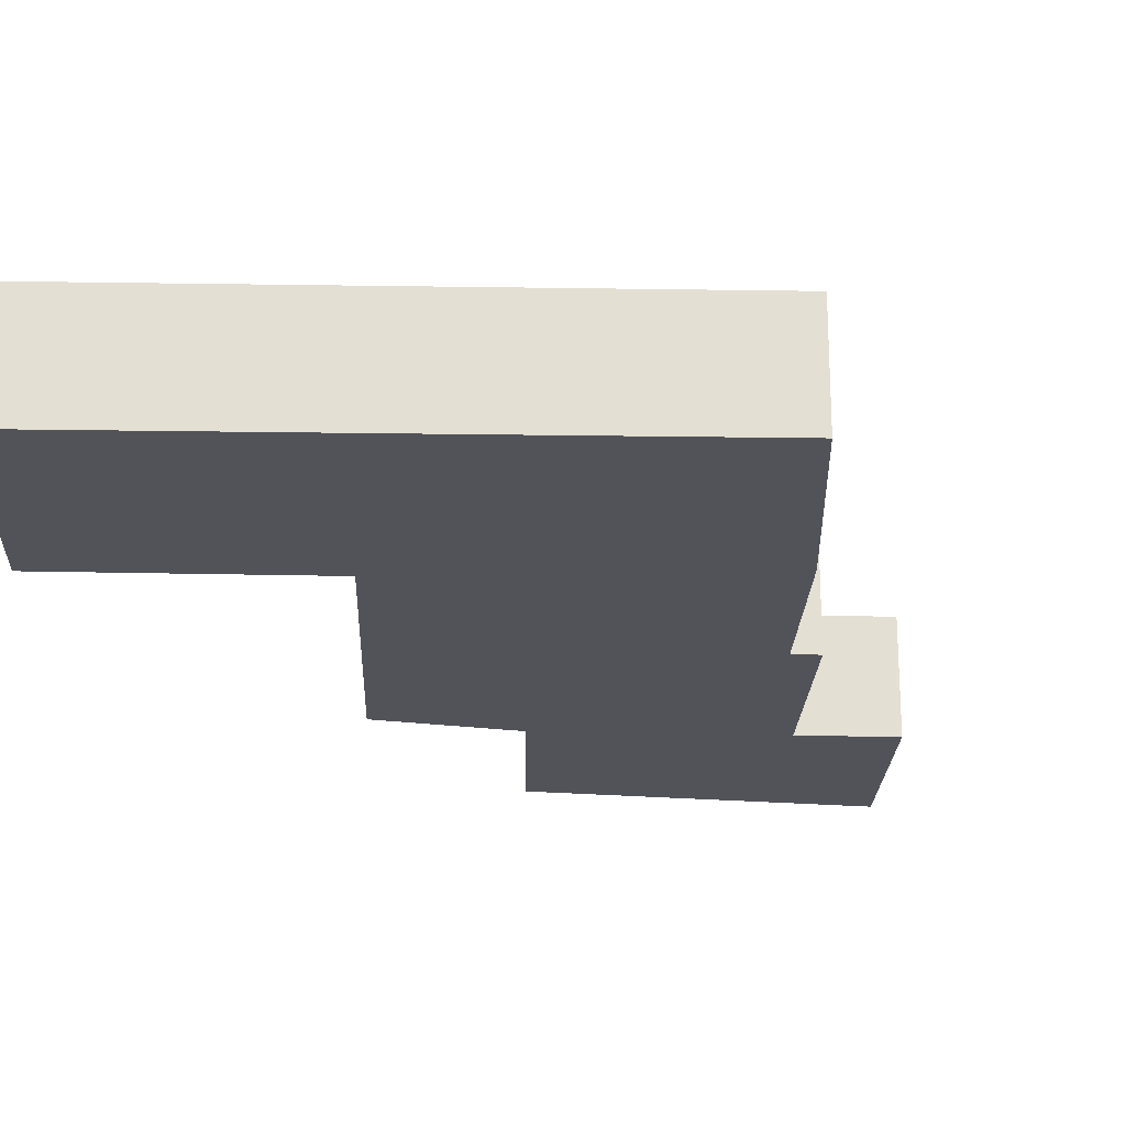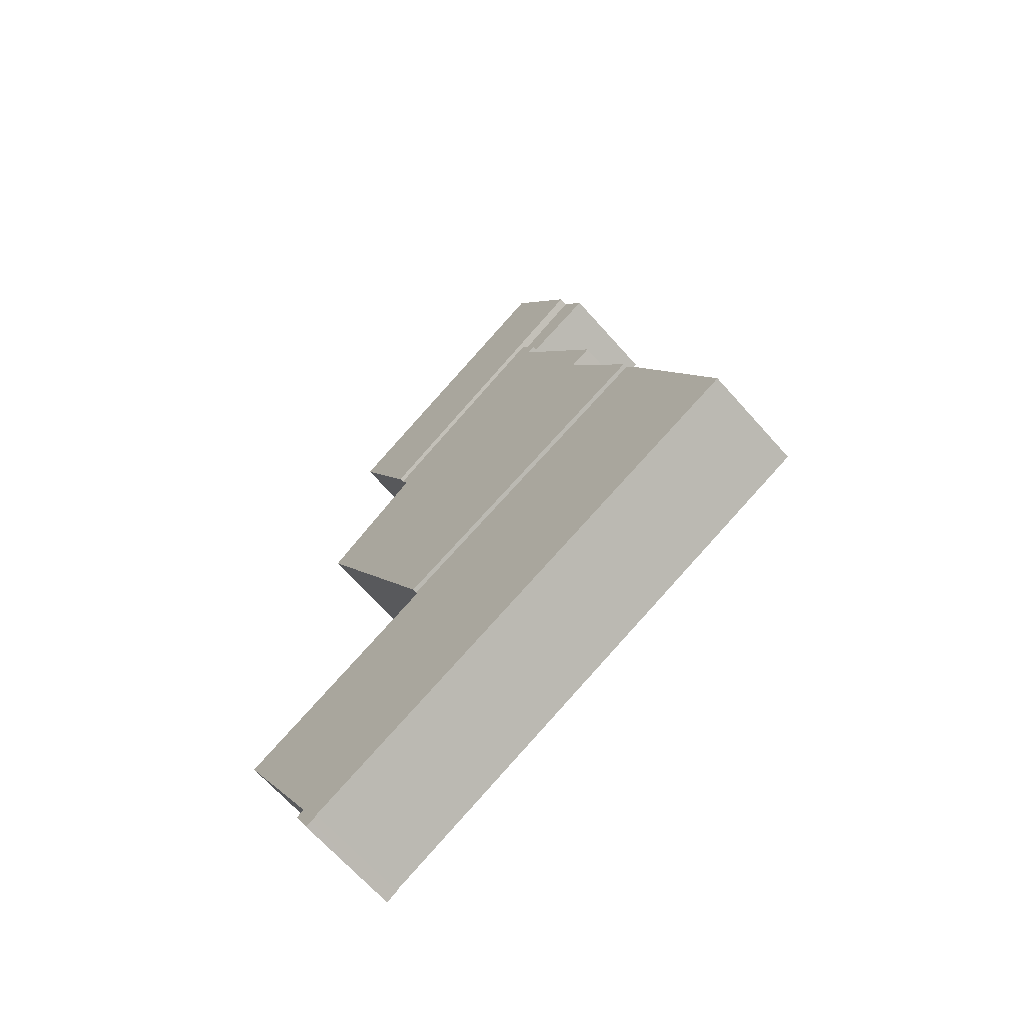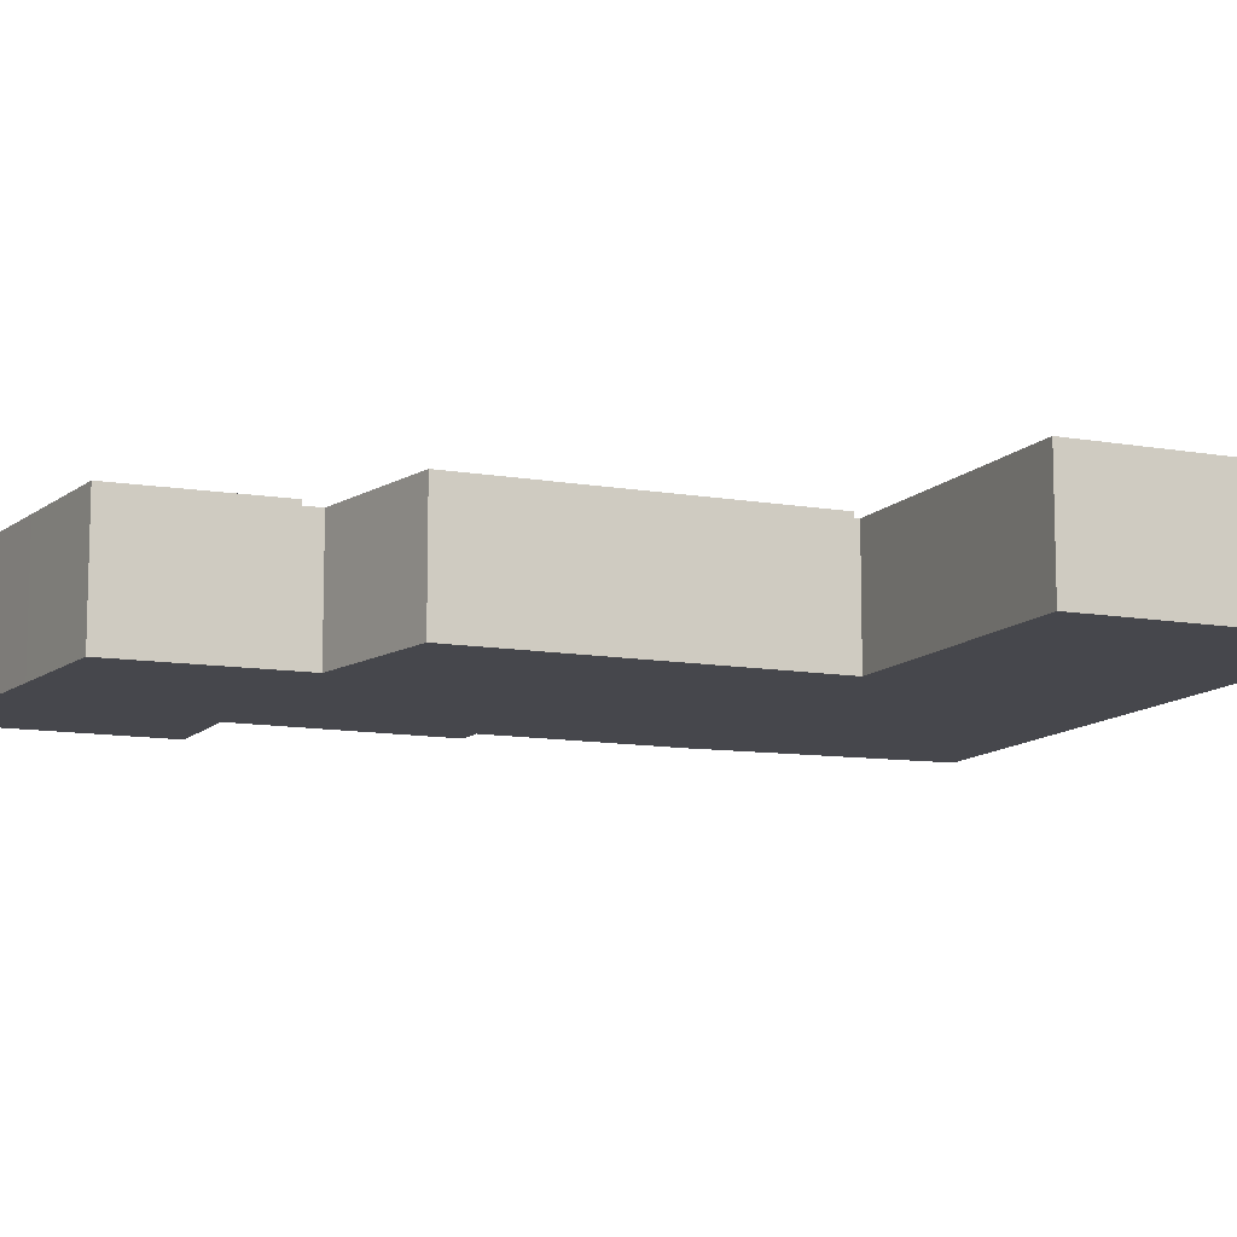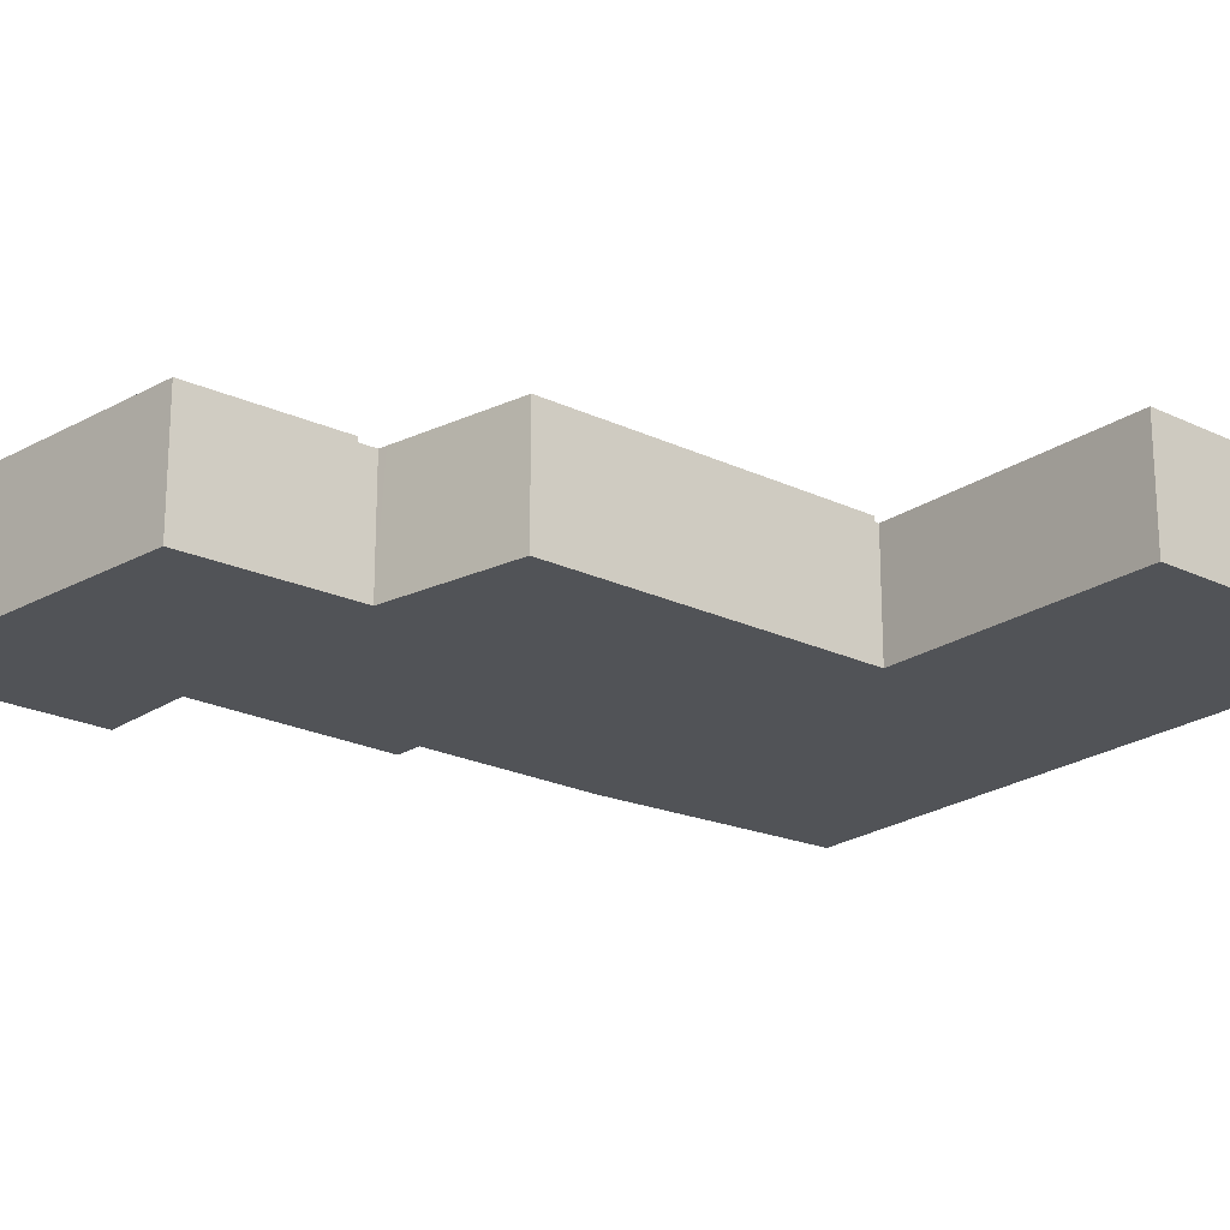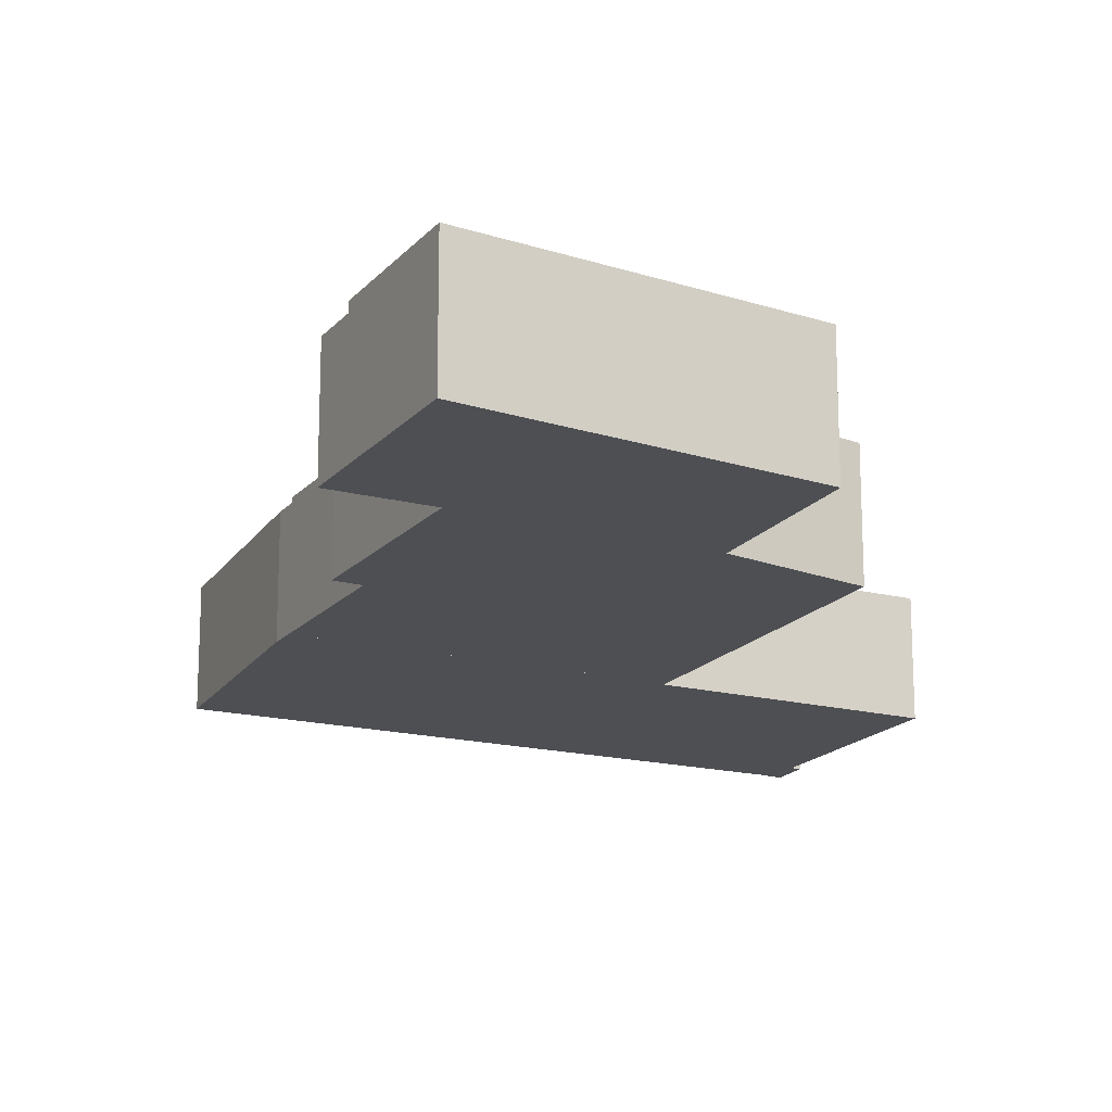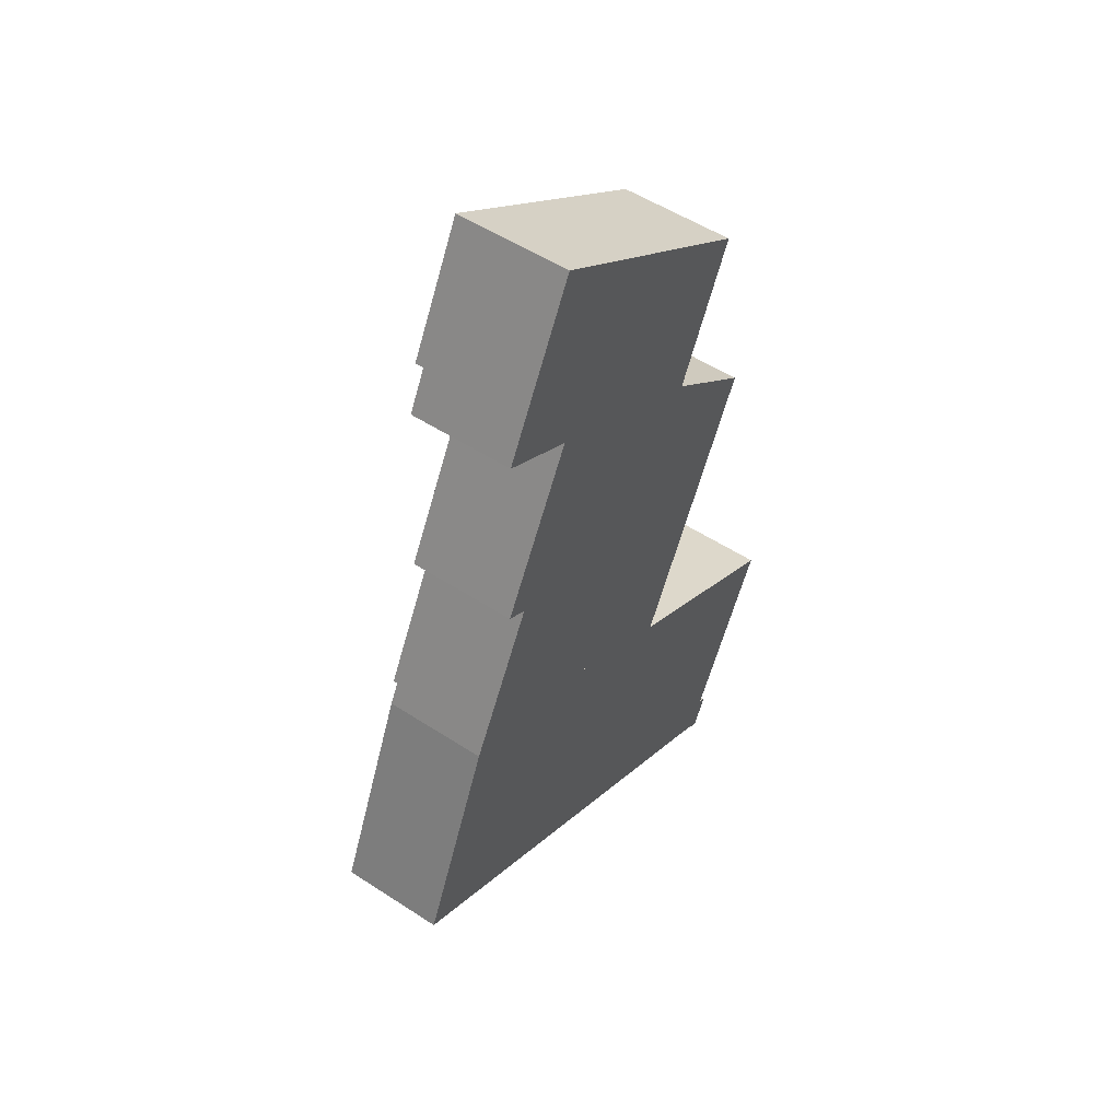
<metadata>
{"format":"obj","ext":"obj","renderer":"f3d","projection":"perspective","resolution":1024,"background":"white","views":[{"elev":-22.6,"azim":-155.0,"up":"+Y"},{"elev":-67.3,"azim":-138.4,"up":"+Z"},{"elev":-11.0,"azim":93.4,"up":"+Y"},{"elev":-21.8,"azim":77.0,"up":"+Y"},{"elev":-17.6,"azim":0.4,"up":"+Y"},{"elev":52.2,"azim":-54.8,"up":"+Z"}]}
</metadata>
<code>
v  4.849 3.45 18.53
v  7.704 3.45 18.43
v  7.162 3.45 17.32
v  5.534 3.45 19.85
v  5.534 -1.215e-15 19.85
v  7.704 -1.129e-15 18.43
v  7.162 -1.06e-15 17.32
v  4.849 -1.135e-15 18.53
v  12.71 3.45 2.57
v  12.64 3.45 2.443
v  9.177 3.45 4.329
v  3.183 3.45 7.316
v  0 3.45 2.113e-16
v  2.817 3.45 6.612
v  16.05 3.45 -7.991
v  19.67 3.45 -1.175
v  16.68 3.45 -7.011
v  16.21 3.45 -8.133
v  16.02 3.45 -8.037
v  16.77 3.45 -7.057
v  16.42 3.45 -8.24
v  16.94 3.45 -7.146
v  16.94 4.376e-16 -7.146
v  16.42 5.046e-16 -8.24
v  12.71 -1.574e-16 2.57
v  12.64 -1.496e-16 2.443
v  19.67 7.195e-17 -1.175
v  16.68 4.293e-16 -7.011
v  16.02 4.921e-16 -8.037
v  16.21 4.98e-16 -8.133
v  16.05 4.893e-16 -7.991
v  0 0 0
v  2.817 -4.049e-16 6.612
v  3.183 -4.48e-16 7.316
v  9.177 -2.651e-16 4.329
v  16.77 4.321e-16 -7.057
v  13.98 3.73 14.34
v  12.91 3.73 20.43
v  15.95 3.73 18.45
v  7.704 3.73 18.43
v  10.88 3.73 21.76
v  7.633 3.73 23.88
v  5.751 3.73 20.26
v  5.534 3.73 19.85
v  7.633 -1.462e-15 23.88
v  5.751 -1.241e-15 20.26
v  10.88 -1.332e-15 21.76
v  12.91 -1.251e-15 20.43
v  15.95 -1.13e-15 18.45
v  13.98 -8.782e-16 14.34
v  12.71 3.592 2.57
v  13.95 3.592 13.72
v  17.12 3.592 11.26
v  13.75 3.592 13.87
v  7.704 3.592 18.43
v  13.98 3.592 14.34
v  9.177 3.592 4.329
v  7.435 3.592 17.17
v  5.334 3.592 11.45
v  3.183 3.592 7.316
v  4.615 3.592 11.85
v  7.162 3.592 17.32
v  5.334 -7.013e-16 11.45
v  4.615 -7.255e-16 11.85
v  7.435 -1.052e-15 17.17
v  13.75 -8.495e-16 13.87
v  17.12 -6.892e-16 11.26
v  13.95 -8.402e-16 13.72
g defaultobject
f 1 2 3
f 2 1 4
f 5 2 4
f 2 5 6
f 6 3 2
f 3 6 7
f 7 1 3
f 1 7 8
f 8 4 1
f 4 8 5
f 8 6 5
f 6 8 7
f 9 10 11
f 12 13 14
f 13 12 11
f 13 11 15
f 15 11 10
f 15 10 16
f 15 16 17
f 15 18 19
f 18 15 17
f 18 17 20
f 18 20 21
f 21 20 22
f 23 21 22
f 21 23 24
f 25 10 9
f 10 25 26
f 27 17 16
f 17 27 28
f 24 18 21
f 18 24 19
f 19 24 29
f 29 24 30
f 31 13 15
f 13 31 32
f 29 15 19
f 15 29 31
f 32 14 13
f 14 32 33
f 33 12 14
f 12 33 34
f 34 11 12
f 11 34 35
f 11 35 9
f 9 35 25
f 26 16 10
f 16 26 27
f 20 23 22
f 23 20 17
f 23 17 36
f 36 17 28
f 30 31 29
f 31 30 28
f 28 30 36
f 36 30 24
f 36 24 23
f 31 33 32
f 33 31 34
f 34 31 35
f 35 31 26
f 26 31 27
f 27 31 28
f 25 35 26
f 37 38 39
f 38 37 40
f 38 40 41
f 41 40 42
f 42 40 43
f 43 40 44
f 5 43 44
f 43 5 42
f 42 5 45
f 45 5 46
f 45 41 42
f 41 45 47
f 41 47 38
f 38 47 48
f 38 48 39
f 39 48 49
f 49 37 39
f 37 49 50
f 40 5 44
f 5 40 6
f 6 40 37
f 6 37 50
f 48 50 49
f 50 48 6
f 6 48 47
f 6 47 45
f 6 45 46
f 6 46 5
f 51 52 53
f 52 51 54
f 54 55 56
f 55 54 51
f 55 51 57
f 55 57 58
f 58 57 59
f 59 57 60
f 61 58 59
f 62 55 58
f 34 59 60
f 59 34 63
f 64 58 61
f 58 64 65
f 7 55 62
f 55 7 6
f 63 61 59
f 61 63 64
f 65 62 58
f 62 65 7
f 57 34 60
f 34 57 35
f 35 57 51
f 35 51 25
f 6 56 55
f 56 6 50
f 66 52 54
f 52 66 53
f 53 66 67
f 67 66 68
f 50 54 56
f 54 50 66
f 67 51 53
f 51 67 25
f 7 50 6
f 50 7 65
f 50 65 64
f 50 64 66
f 66 64 68
f 68 64 67
f 67 64 63
f 67 63 34
f 67 34 25
f 25 34 35

</code>
